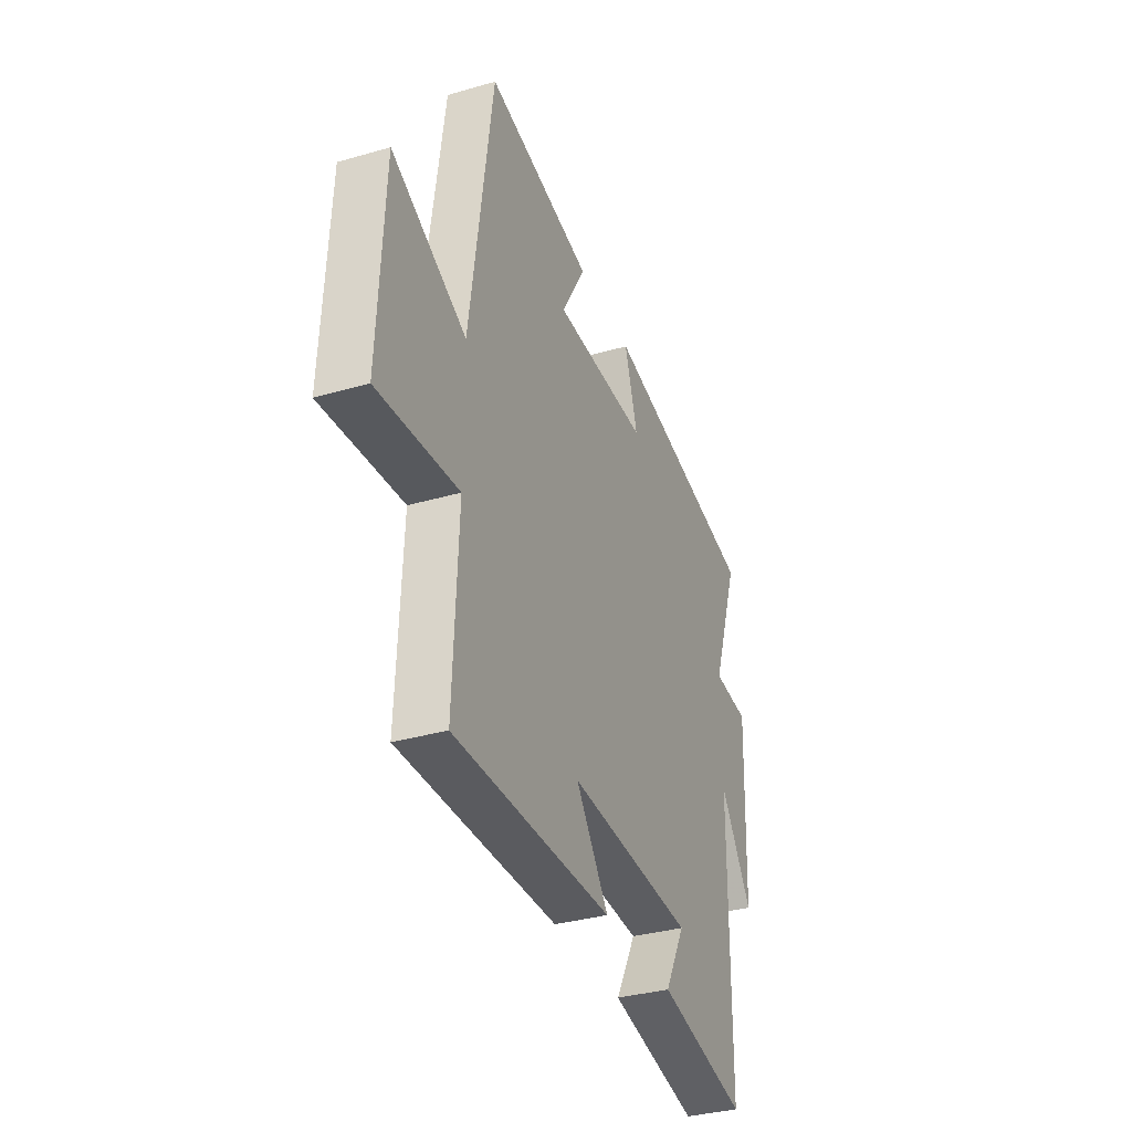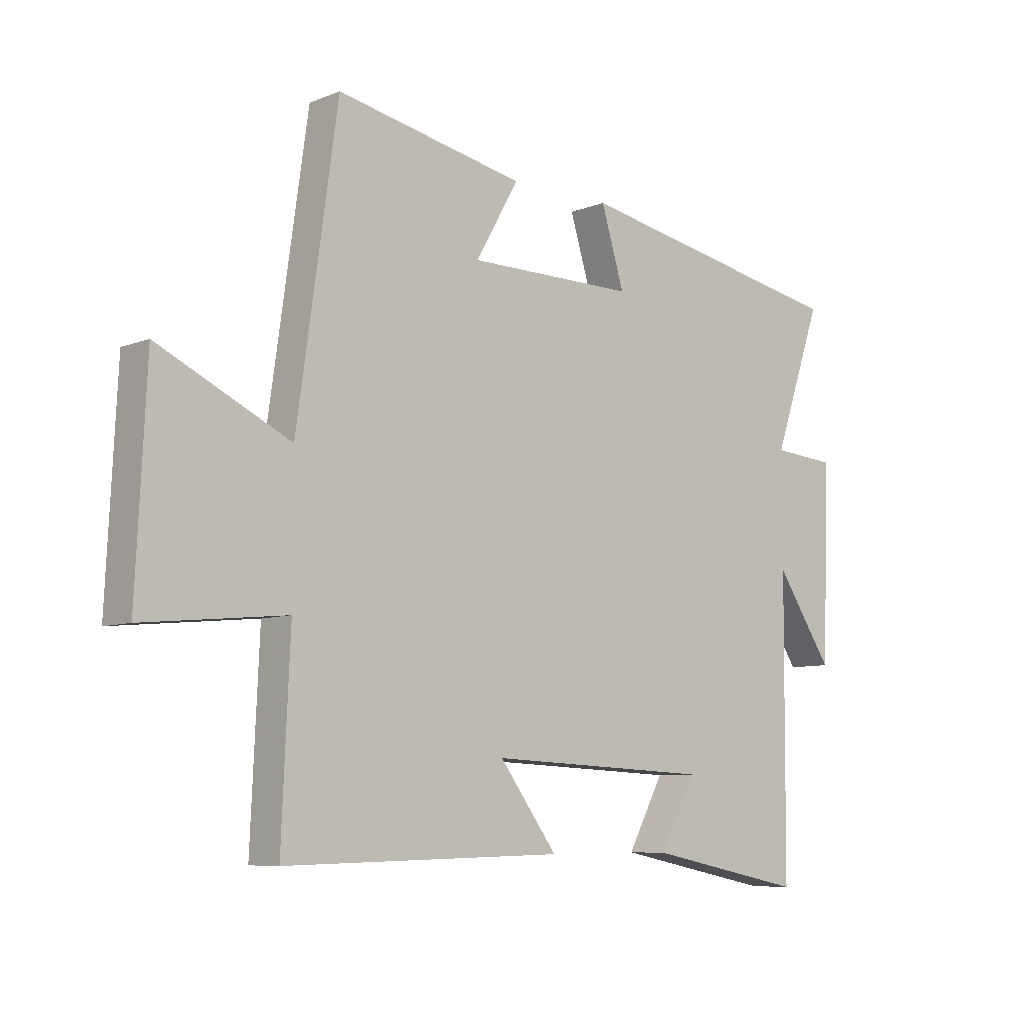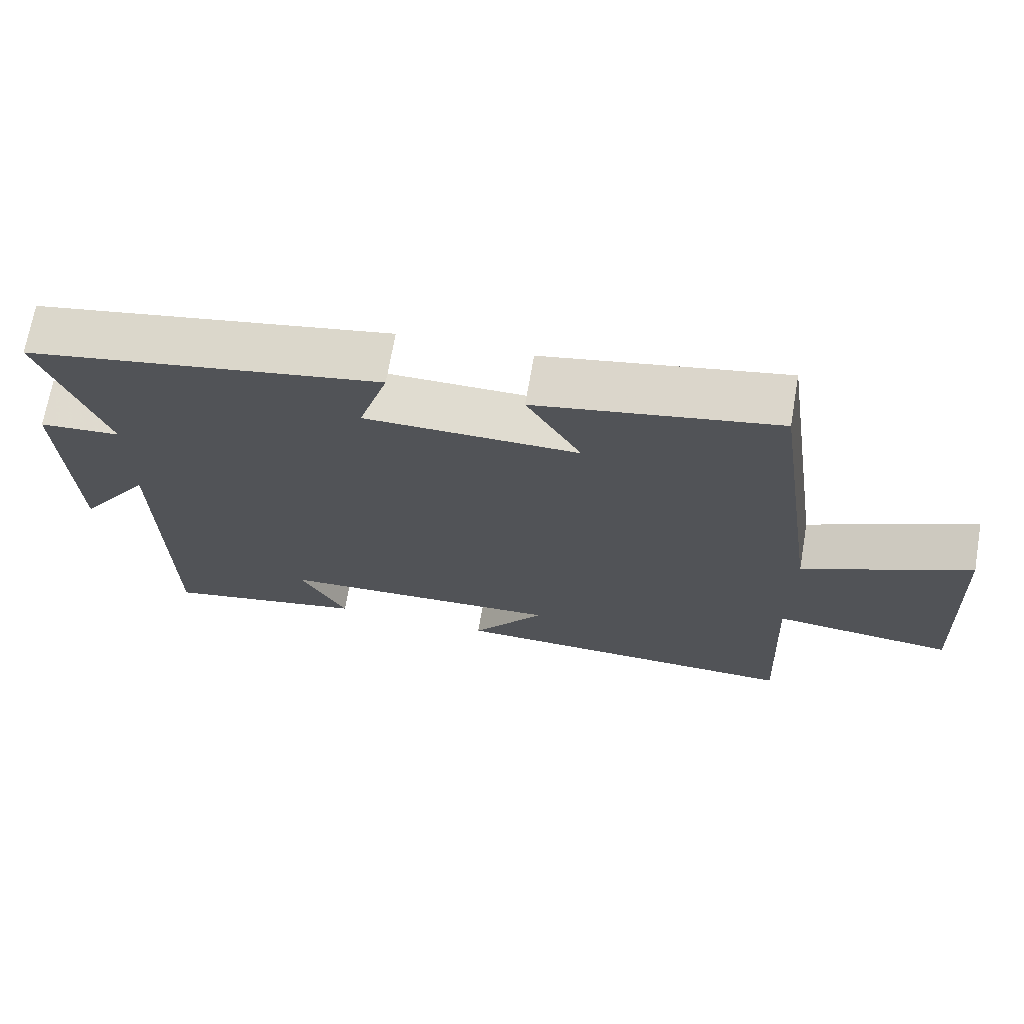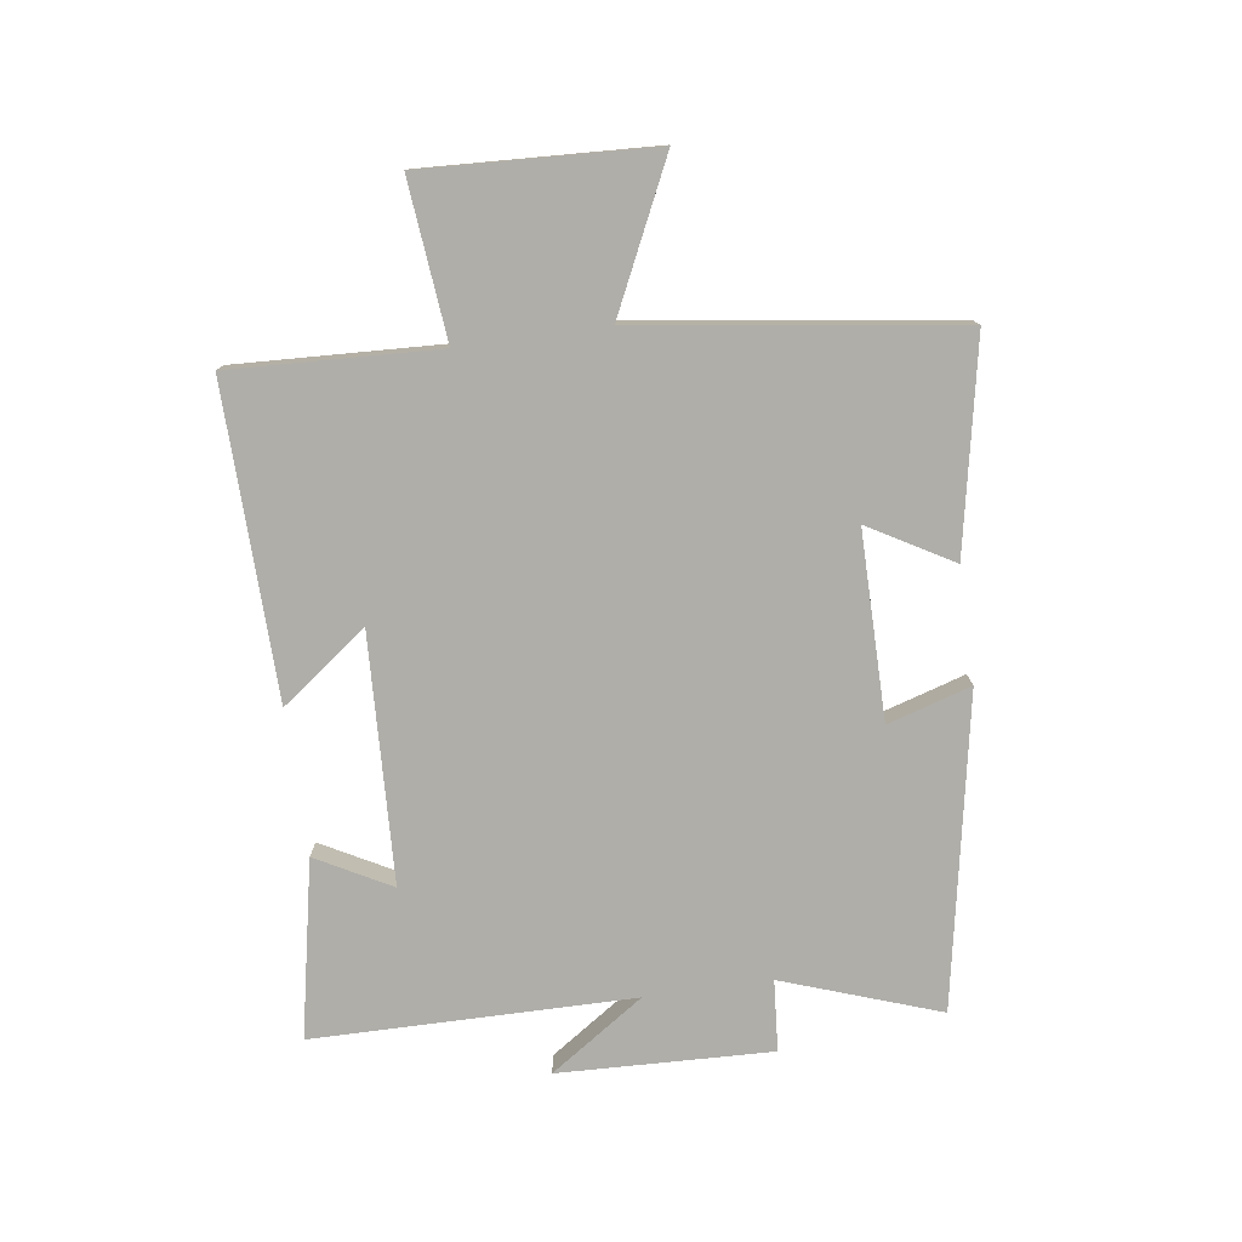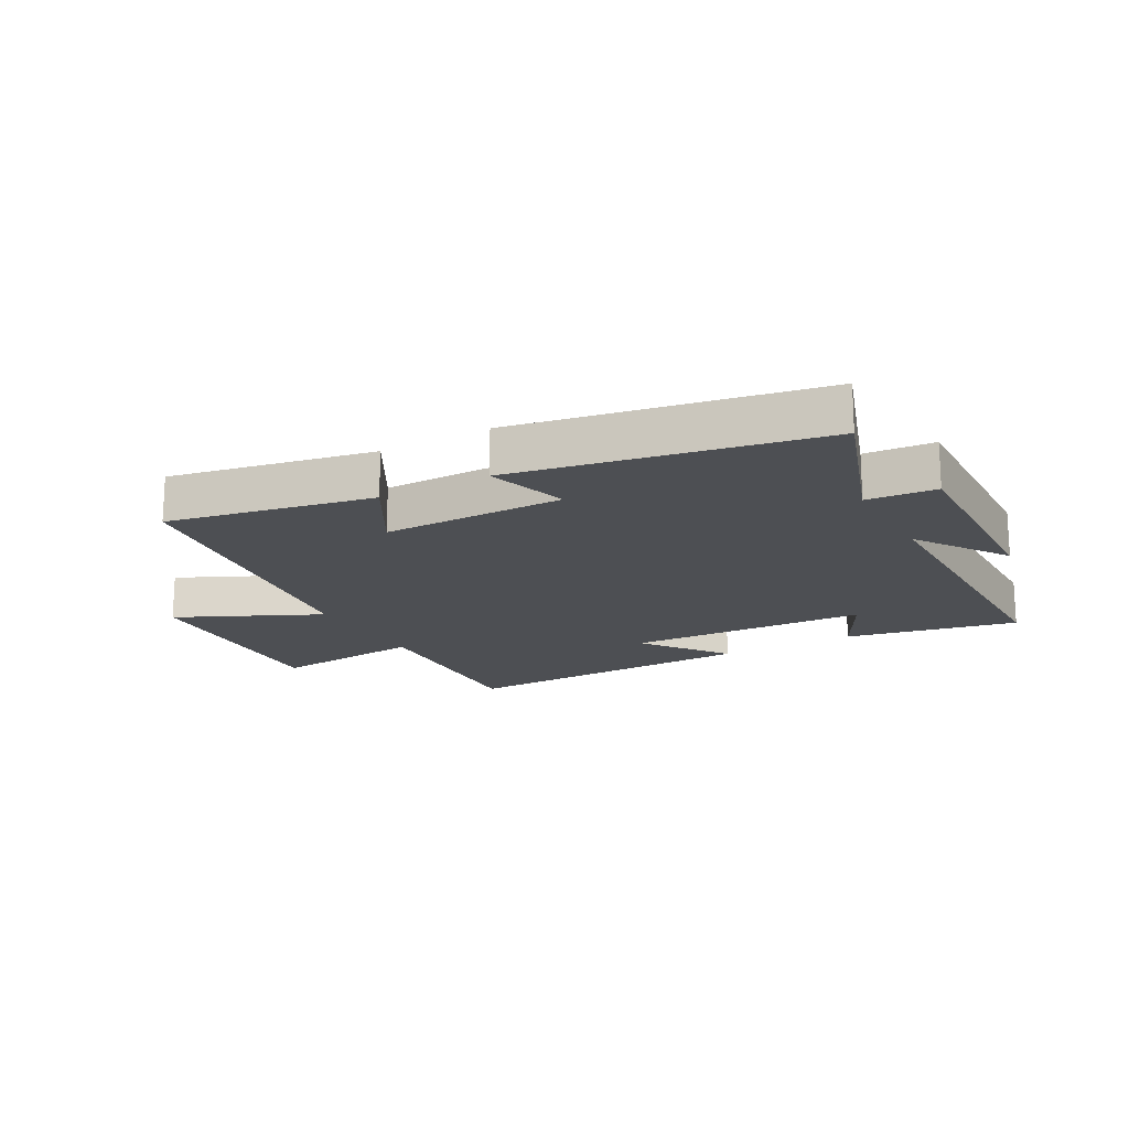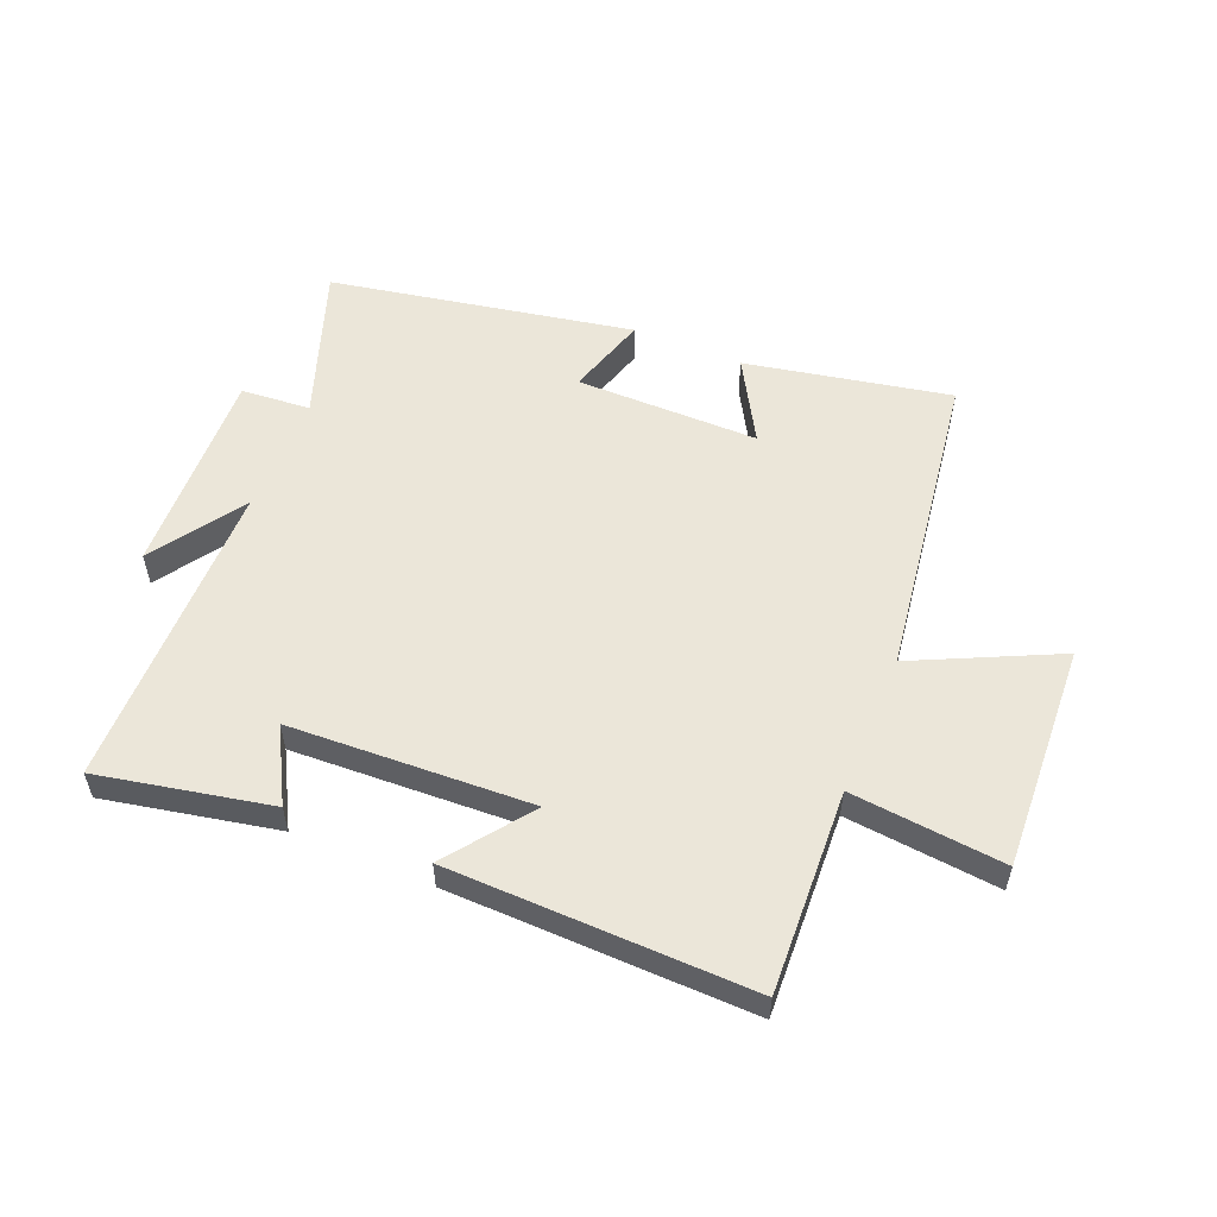
<metadata>
{"format":"obj","ext":"obj","renderer":"f3d","projection":"perspective","resolution":1024,"background":"white","views":[{"elev":-34.7,"azim":-68.9,"up":"+Z"},{"elev":-7.7,"azim":-42.2,"up":"+Z"},{"elev":69.5,"azim":-170.2,"up":"+Z"},{"elev":-77.5,"azim":-82.0,"up":"+Y"},{"elev":-17.7,"azim":29.2,"up":"+Y"},{"elev":55.5,"azim":-157.6,"up":"+Y"}]}
</metadata>
<code>
v 0.496 0.07 -0.557
v 0.213 0.07 -0.5
v 0.278 0.07 -0.38
v -0.12 0.07 -0.362
v -0.017 0.07 -0.5
v -0.515 0.07 -0.511
v -0.5 0.07 -0.178
v -0.752 0.07 -0.203
v -0.734 0.07 0.167
v -0.5 0.07 0.056
v -0.428 0.07 0.566
v -0.092 0.07 0.5
v -0.169 0.07 0.366
v 0.131 0.07 0.366
v 0.09 0.07 0.5
v 0.588 0.07 0.407
v 0.5 0.07 0.156
v 0.614 0.07 0.147
v 0.602 0.07 -0.195
v 0.5 0.07 -0.044
v 0.496 0 -0.557
v 0.213 0 -0.5
v 0.278 0 -0.38
v -0.12 0 -0.362
v -0.017 0 -0.5
v -0.515 0 -0.511
v -0.5 0 -0.178
v -0.752 0 -0.203
v -0.734 0 0.167
v -0.5 0 0.056
v -0.428 0 0.566
v -0.092 0 0.5
v -0.169 0 0.366
v 0.131 0 0.366
v 0.09 0 0.5
v 0.588 0 0.407
v 0.5 0 0.156
v 0.614 0 0.147
v 0.602 0 -0.195
v 0.5 0 -0.044
f 17 18 19 20
f 17 20 1
f 14 15 16 17
f 13 14 17 1
f 10 11 12 13
f 7 8 9 10
f 7 10 13
f 4 5 6 7
f 3 4 7 13
f 1 2 3
f 1 3 13
f 40 39 38 37
f 21 40 37
f 37 36 35 34
f 21 37 34 33
f 33 32 31 30
f 30 29 28 27
f 33 30 27
f 27 26 25 24
f 33 27 24 23
f 23 22 21
f 33 23 21
f 1 21 22 2
f 2 22 23 3
f 3 23 24 4
f 4 24 25 5
f 5 25 26 6
f 6 26 27 7
f 7 27 28 8
f 8 28 29 9
f 9 29 30 10
f 10 30 31 11
f 11 31 32 12
f 12 32 33 13
f 13 33 34 14
f 14 34 35 15
f 15 35 36 16
f 16 36 37 17
f 17 37 38 18
f 18 38 39 19
f 19 39 40 20
f 20 40 21 1

</code>
